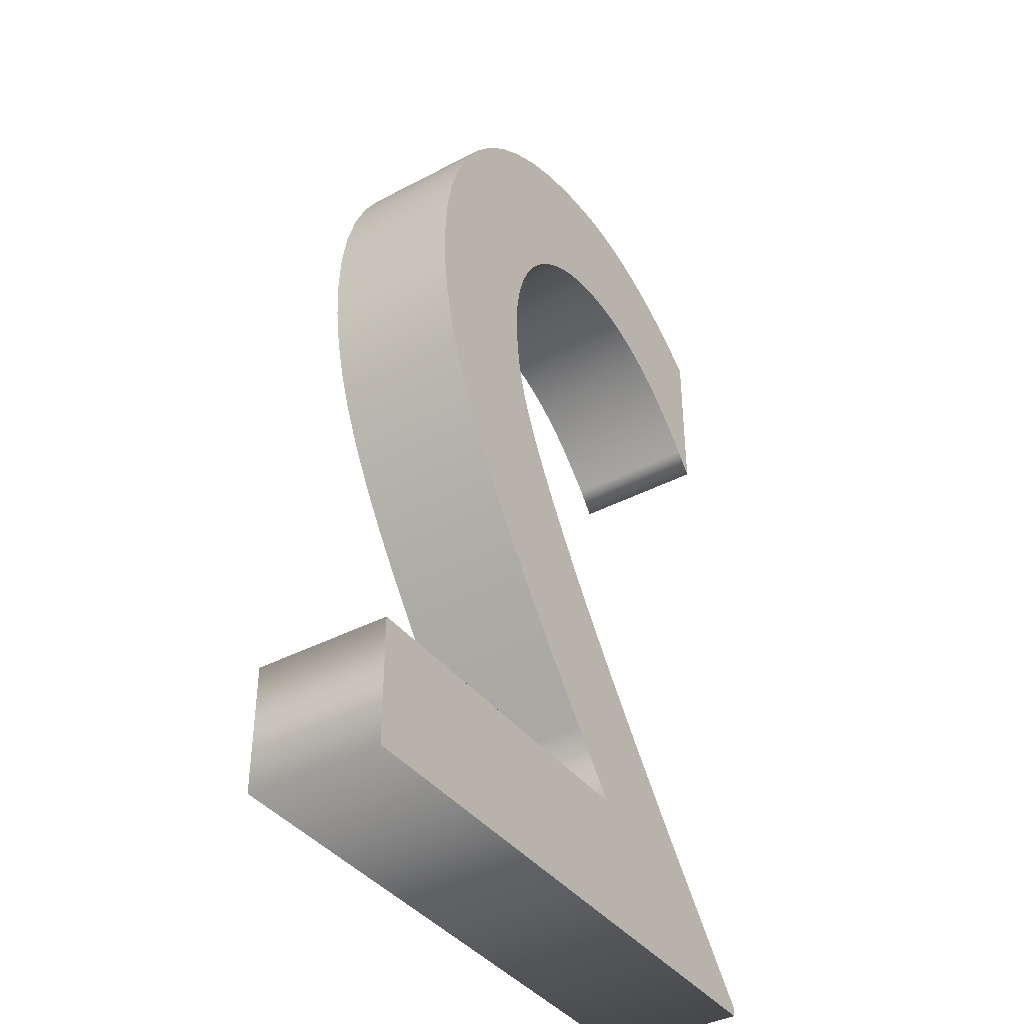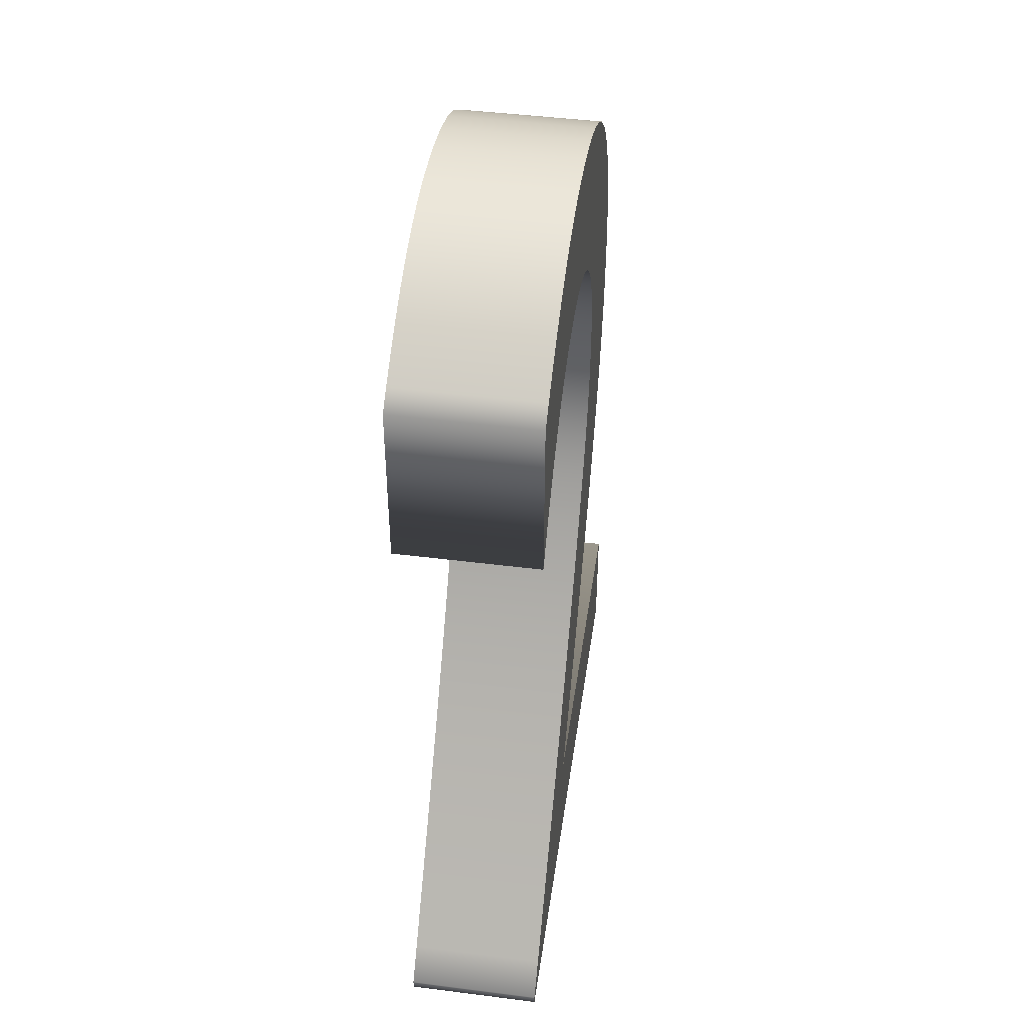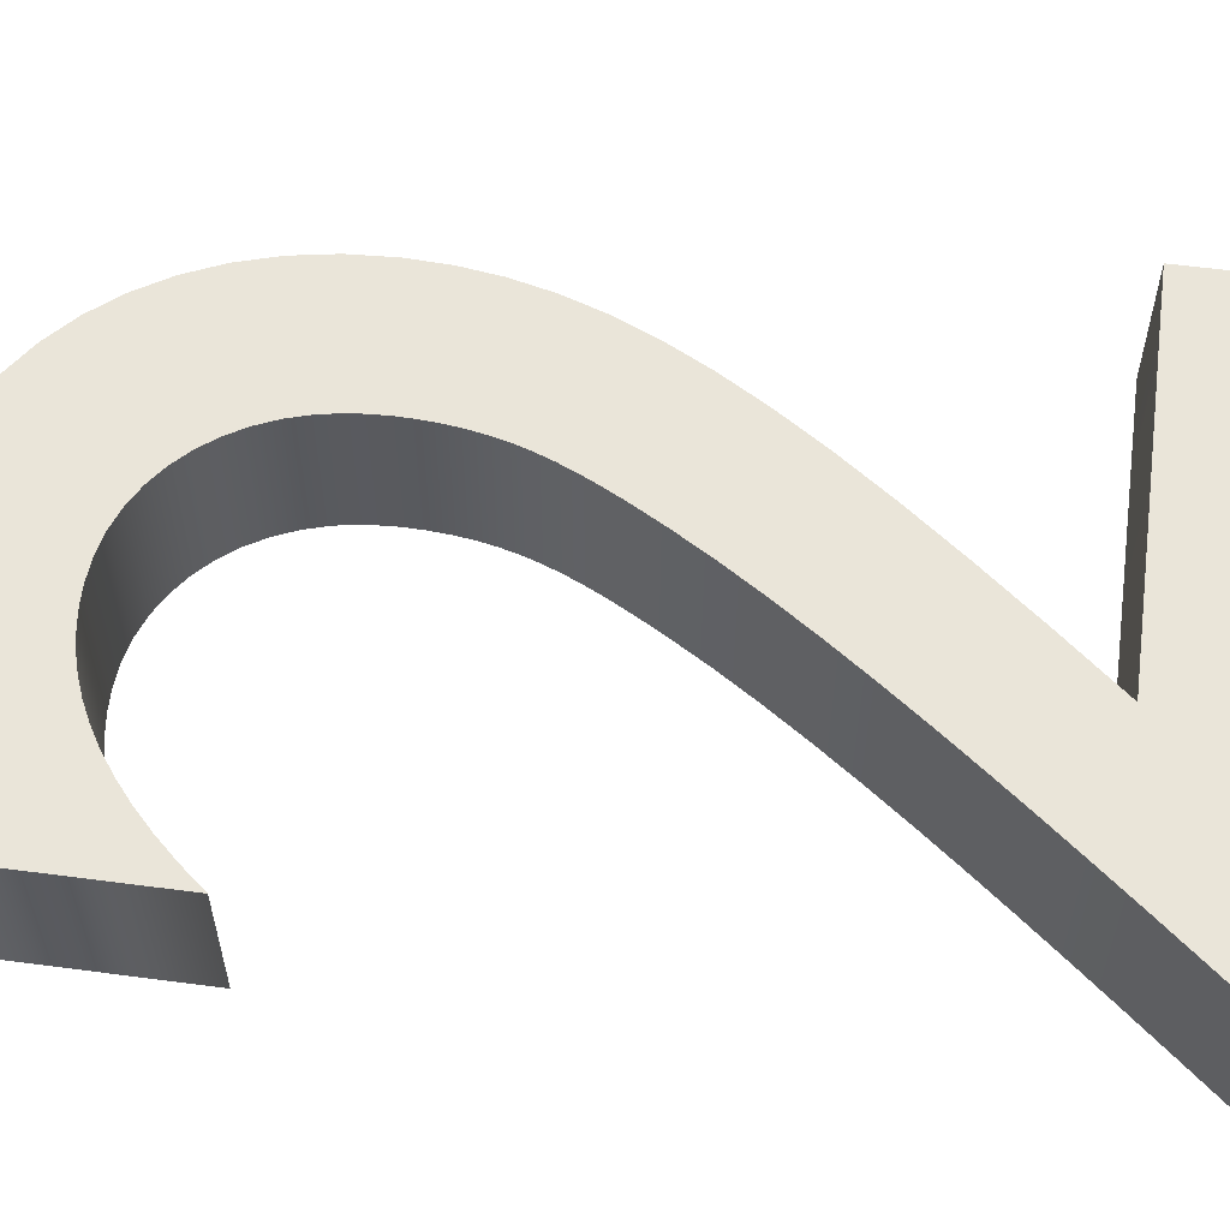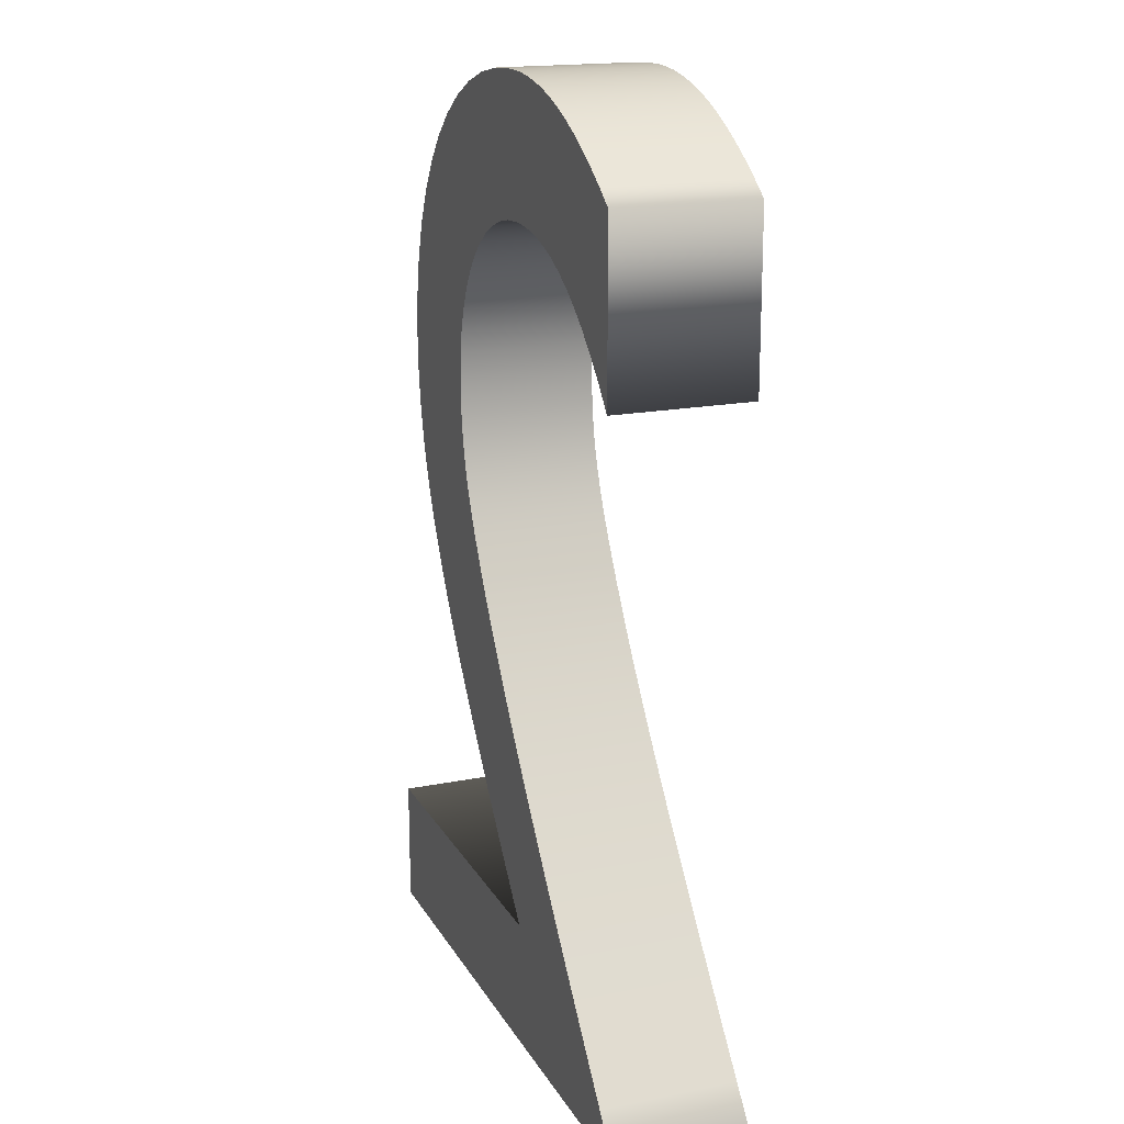
<metadata>
{"format":"obj","ext":"obj","renderer":"f3d","projection":"perspective","resolution":1024,"background":"white","views":[{"elev":-39.2,"azim":123.4,"up":"+Y"},{"elev":45.5,"azim":-81.7,"up":"+Y"},{"elev":58.2,"azim":-82.2,"up":"+Z"},{"elev":17.8,"azim":-111.3,"up":"+Y"}]}
</metadata>
<code>
v -0.2252 0.004376 0.0642
v -0.2252 0.01138 0.0642
v -0.2059 0.03478 0.0642
v -0.1856 0.05936 0.0642
v -0.1647 0.08491 0.0642
v -0.1433 0.1112 0.0642
v -0.1217 0.1381 0.0642
v -0.1003 0.1654 0.0642
v -0.07921 0.1928 0.0642
v -0.05873 0.2202 0.0642
v -0.03913 0.2473 0.0642
v -0.02066 0.2741 0.0642
v -0.003591 0.3001 0.0642
v 0.01182 0.3254 0.0642
v 0.01949 0.3387 0.0642
v 0.02649 0.3513 0.0642
v 0.03282 0.3634 0.0642
v 0.03849 0.375 0.0642
v 0.04349 0.3864 0.0642
v 0.04782 0.3976 0.0642
v 0.05149 0.4089 0.0642
v 0.05449 0.4204 0.0642
v 0.05682 0.4323 0.0642
v 0.05849 0.4446 0.0642
v 0.05949 0.4576 0.0642
v 0.05982 0.4714 0.0642
v 0.0588 0.4896 0.0642
v 0.05581 0.5069 0.0642
v 0.05097 0.523 0.0642
v 0.04438 0.5379 0.0642
v 0.03617 0.5514 0.0642
v 0.02645 0.5635 0.0642
v 0.01533 0.574 0.0642
v 0.002935 0.5829 0.0642
v -0.01063 0.5899 0.0642
v -0.02525 0.5951 0.0642
v -0.0408 0.5983 0.0642
v -0.05718 0.5994 0.0642
v -0.06945 0.5989 0.0642
v -0.08178 0.5974 0.0642
v -0.09418 0.5948 0.0642
v -0.1067 0.5911 0.0642
v -0.1192 0.586 0.0642
v -0.1319 0.5796 0.0642
v -0.1447 0.5718 0.0642
v -0.1577 0.5623 0.0642
v -0.1708 0.5513 0.0642
v -0.1841 0.5385 0.0642
v -0.1975 0.5239 0.0642
v -0.2112 0.5074 0.0642
v -0.2112 0.6304 0.0642
v -0.1975 0.6409 0.0642
v -0.184 0.6505 0.0642
v -0.1706 0.6591 0.0642
v -0.1572 0.6668 0.0642
v -0.1439 0.6735 0.0642
v -0.1307 0.6794 0.0642
v -0.1174 0.6843 0.0642
v -0.1041 0.6883 0.0642
v -0.0908 0.6914 0.0642
v -0.07738 0.6936 0.0642
v -0.06385 0.6949 0.0642
v -0.05018 0.6954 0.0642
v -0.02024 0.6936 0.0642
v 0.00794 0.6883 0.0642
v 0.03422 0.6798 0.0642
v 0.05842 0.6682 0.0642
v 0.08038 0.6535 0.0642
v 0.09995 0.6361 0.0642
v 0.117 0.6161 0.0642
v 0.1312 0.5936 0.0642
v 0.1426 0.5688 0.0642
v 0.151 0.5419 0.0642
v 0.1561 0.513 0.0642
v 0.1578 0.4824 0.0642
v 0.1566 0.4549 0.0642
v 0.1527 0.4279 0.0642
v 0.1461 0.4008 0.0642
v 0.1366 0.3735 0.0642
v 0.1243 0.3453 0.0642
v 0.1088 0.3161 0.0642
v 0.09022 0.2855 0.0642
v 0.06834 0.253 0.0642
v 0.04307 0.2183 0.0642
v 0.01431 0.181 0.0642
v -0.01807 0.1409 0.0642
v -0.05418 0.09738 0.0642
v 0.2068 0.09738 0.0642
v 0.2068 0.004376 0.0642
v -0.2252 0.004376 -0.0358
v -0.2252 0.01138 -0.0358
v -0.2059 0.03478 -0.0358
v -0.1856 0.05936 -0.0358
v -0.1647 0.08491 -0.0358
v -0.1433 0.1112 -0.0358
v -0.1217 0.1381 -0.0358
v -0.1003 0.1654 -0.0358
v -0.07921 0.1928 -0.0358
v -0.05873 0.2202 -0.0358
v -0.03913 0.2473 -0.0358
v -0.02066 0.2741 -0.0358
v -0.003591 0.3001 -0.0358
v 0.01182 0.3254 -0.0358
v 0.01949 0.3387 -0.0358
v 0.02649 0.3513 -0.0358
v 0.03282 0.3634 -0.0358
v 0.03849 0.375 -0.0358
v 0.04349 0.3864 -0.0358
v 0.04782 0.3976 -0.0358
v 0.05149 0.4089 -0.0358
v 0.05449 0.4204 -0.0358
v 0.05682 0.4323 -0.0358
v 0.05849 0.4446 -0.0358
v 0.05949 0.4576 -0.0358
v 0.05982 0.4714 -0.0358
v 0.0588 0.4896 -0.0358
v 0.05581 0.5069 -0.0358
v 0.05097 0.523 -0.0358
v 0.04438 0.5379 -0.0358
v 0.03617 0.5514 -0.0358
v 0.02645 0.5635 -0.0358
v 0.01533 0.574 -0.0358
v 0.002935 0.5829 -0.0358
v -0.01063 0.5899 -0.0358
v -0.02525 0.5951 -0.0358
v -0.0408 0.5983 -0.0358
v -0.05718 0.5994 -0.0358
v -0.06945 0.5989 -0.0358
v -0.08178 0.5974 -0.0358
v -0.09418 0.5948 -0.0358
v -0.1067 0.5911 -0.0358
v -0.1192 0.586 -0.0358
v -0.1319 0.5796 -0.0358
v -0.1447 0.5718 -0.0358
v -0.1577 0.5623 -0.0358
v -0.1708 0.5513 -0.0358
v -0.1841 0.5385 -0.0358
v -0.1975 0.5239 -0.0358
v -0.2112 0.5074 -0.0358
v -0.2112 0.6304 -0.0358
v -0.1975 0.6409 -0.0358
v -0.184 0.6505 -0.0358
v -0.1706 0.6591 -0.0358
v -0.1572 0.6668 -0.0358
v -0.1439 0.6735 -0.0358
v -0.1307 0.6794 -0.0358
v -0.1174 0.6843 -0.0358
v -0.1041 0.6883 -0.0358
v -0.0908 0.6914 -0.0358
v -0.07738 0.6936 -0.0358
v -0.06385 0.6949 -0.0358
v -0.05018 0.6954 -0.0358
v -0.02024 0.6936 -0.0358
v 0.00794 0.6883 -0.0358
v 0.03422 0.6798 -0.0358
v 0.05842 0.6682 -0.0358
v 0.08038 0.6535 -0.0358
v 0.09995 0.6361 -0.0358
v 0.117 0.6161 -0.0358
v 0.1312 0.5936 -0.0358
v 0.1426 0.5688 -0.0358
v 0.151 0.5419 -0.0358
v 0.1561 0.513 -0.0358
v 0.1578 0.4824 -0.0358
v 0.1566 0.4549 -0.0358
v 0.1527 0.4279 -0.0358
v 0.1461 0.4008 -0.0358
v 0.1366 0.3735 -0.0358
v 0.1243 0.3453 -0.0358
v 0.1088 0.3161 -0.0358
v 0.09022 0.2855 -0.0358
v 0.06834 0.253 -0.0358
v 0.04307 0.2183 -0.0358
v 0.01431 0.181 -0.0358
v -0.01807 0.1409 -0.0358
v -0.05418 0.09738 -0.0358
v 0.2068 0.09738 -0.0358
v 0.2068 0.004376 -0.0358
v -0.2252 0.004376 -0.0358
v -0.2252 0.004376 0.0642
v -0.2252 0.01138 -0.0358
v -0.2252 0.01138 0.0642
v -0.2059 0.03478 -0.0358
v -0.2059 0.03478 0.0642
v -0.1856 0.05936 -0.0358
v -0.1856 0.05936 0.0642
v -0.1647 0.08491 -0.0358
v -0.1647 0.08491 0.0642
v -0.1433 0.1112 -0.0358
v -0.1433 0.1112 0.0642
v -0.1217 0.1381 -0.0358
v -0.1217 0.1381 0.0642
v -0.1003 0.1654 -0.0358
v -0.1003 0.1654 0.0642
v -0.07921 0.1928 -0.0358
v -0.07921 0.1928 0.0642
v -0.05873 0.2202 -0.0358
v -0.05873 0.2202 0.0642
v -0.03913 0.2473 -0.0358
v -0.03913 0.2473 0.0642
v -0.02066 0.2741 -0.0358
v -0.02066 0.2741 0.0642
v -0.003591 0.3001 -0.0358
v -0.003591 0.3001 0.0642
v 0.01182 0.3254 -0.0358
v 0.01182 0.3254 0.0642
v 0.01949 0.3387 -0.0358
v 0.01949 0.3387 0.0642
v 0.02649 0.3513 -0.0358
v 0.02649 0.3513 0.0642
v 0.03282 0.3634 -0.0358
v 0.03282 0.3634 0.0642
v 0.03849 0.375 -0.0358
v 0.03849 0.375 0.0642
v 0.04349 0.3864 -0.0358
v 0.04349 0.3864 0.0642
v 0.04782 0.3976 -0.0358
v 0.04782 0.3976 0.0642
v 0.05149 0.4089 -0.0358
v 0.05149 0.4089 0.0642
v 0.05449 0.4204 -0.0358
v 0.05449 0.4204 0.0642
v 0.05682 0.4323 -0.0358
v 0.05682 0.4323 0.0642
v 0.05849 0.4446 -0.0358
v 0.05849 0.4446 0.0642
v 0.05949 0.4576 -0.0358
v 0.05949 0.4576 0.0642
v 0.05982 0.4714 -0.0358
v 0.05982 0.4714 0.0642
v 0.0588 0.4896 -0.0358
v 0.0588 0.4896 0.0642
v 0.05581 0.5069 -0.0358
v 0.05581 0.5069 0.0642
v 0.05097 0.523 -0.0358
v 0.05097 0.523 0.0642
v 0.04438 0.5379 -0.0358
v 0.04438 0.5379 0.0642
v 0.03617 0.5514 -0.0358
v 0.03617 0.5514 0.0642
v 0.02645 0.5635 -0.0358
v 0.02645 0.5635 0.0642
v 0.01533 0.574 -0.0358
v 0.01533 0.574 0.0642
v 0.002935 0.5829 -0.0358
v 0.002935 0.5829 0.0642
v -0.01063 0.5899 -0.0358
v -0.01063 0.5899 0.0642
v -0.02525 0.5951 -0.0358
v -0.02525 0.5951 0.0642
v -0.0408 0.5983 -0.0358
v -0.0408 0.5983 0.0642
v -0.05718 0.5994 -0.0358
v -0.05718 0.5994 0.0642
v -0.06945 0.5989 -0.0358
v -0.06945 0.5989 0.0642
v -0.08178 0.5974 -0.0358
v -0.08178 0.5974 0.0642
v -0.09418 0.5948 -0.0358
v -0.09418 0.5948 0.0642
v -0.1067 0.5911 -0.0358
v -0.1067 0.5911 0.0642
v -0.1192 0.586 -0.0358
v -0.1192 0.586 0.0642
v -0.1319 0.5796 -0.0358
v -0.1319 0.5796 0.0642
v -0.1447 0.5718 -0.0358
v -0.1447 0.5718 0.0642
v -0.1577 0.5623 -0.0358
v -0.1577 0.5623 0.0642
v -0.1708 0.5513 -0.0358
v -0.1708 0.5513 0.0642
v -0.1841 0.5385 -0.0358
v -0.1841 0.5385 0.0642
v -0.1975 0.5239 -0.0358
v -0.1975 0.5239 0.0642
v -0.2112 0.5074 -0.0358
v -0.2112 0.5074 0.0642
v -0.2112 0.6304 -0.0358
v -0.2112 0.6304 0.0642
v -0.1975 0.6409 -0.0358
v -0.1975 0.6409 0.0642
v -0.184 0.6505 -0.0358
v -0.184 0.6505 0.0642
v -0.1706 0.6591 -0.0358
v -0.1706 0.6591 0.0642
v -0.1572 0.6668 -0.0358
v -0.1572 0.6668 0.0642
v -0.1439 0.6735 -0.0358
v -0.1439 0.6735 0.0642
v -0.1307 0.6794 -0.0358
v -0.1307 0.6794 0.0642
v -0.1174 0.6843 -0.0358
v -0.1174 0.6843 0.0642
v -0.1041 0.6883 -0.0358
v -0.1041 0.6883 0.0642
v -0.0908 0.6914 -0.0358
v -0.0908 0.6914 0.0642
v -0.07738 0.6936 -0.0358
v -0.07738 0.6936 0.0642
v -0.06385 0.6949 -0.0358
v -0.06385 0.6949 0.0642
v -0.05018 0.6954 -0.0358
v -0.05018 0.6954 0.0642
v -0.02024 0.6936 -0.0358
v -0.02024 0.6936 0.0642
v 0.00794 0.6883 -0.0358
v 0.00794 0.6883 0.0642
v 0.03422 0.6798 -0.0358
v 0.03422 0.6798 0.0642
v 0.05842 0.6682 -0.0358
v 0.05842 0.6682 0.0642
v 0.08038 0.6535 -0.0358
v 0.08038 0.6535 0.0642
v 0.09995 0.6361 -0.0358
v 0.09995 0.6361 0.0642
v 0.117 0.6161 -0.0358
v 0.117 0.6161 0.0642
v 0.1312 0.5936 -0.0358
v 0.1312 0.5936 0.0642
v 0.1426 0.5688 -0.0358
v 0.1426 0.5688 0.0642
v 0.151 0.5419 -0.0358
v 0.151 0.5419 0.0642
v 0.1561 0.513 -0.0358
v 0.1561 0.513 0.0642
v 0.1578 0.4824 -0.0358
v 0.1578 0.4824 0.0642
v 0.1566 0.4549 -0.0358
v 0.1566 0.4549 0.0642
v 0.1527 0.4279 -0.0358
v 0.1527 0.4279 0.0642
v 0.1461 0.4008 -0.0358
v 0.1461 0.4008 0.0642
v 0.1366 0.3735 -0.0358
v 0.1366 0.3735 0.0642
v 0.1243 0.3453 -0.0358
v 0.1243 0.3453 0.0642
v 0.1088 0.3161 -0.0358
v 0.1088 0.3161 0.0642
v 0.09022 0.2855 -0.0358
v 0.09022 0.2855 0.0642
v 0.06834 0.253 -0.0358
v 0.06834 0.253 0.0642
v 0.04307 0.2183 -0.0358
v 0.04307 0.2183 0.0642
v 0.01431 0.181 -0.0358
v 0.01431 0.181 0.0642
v -0.01807 0.1409 -0.0358
v -0.01807 0.1409 0.0642
v -0.05418 0.09738 -0.0358
v -0.05418 0.09738 0.0642
v 0.2068 0.09738 -0.0358
v 0.2068 0.09738 0.0642
v 0.2068 0.004376 -0.0358
v 0.2068 0.004376 0.0642
f 62 64 63
f 61 64 62
f 60 64 61
f 60 65 64
f 59 65 60
f 59 66 65
f 58 66 59
f 57 66 58
f 57 67 66
f 56 67 57
f 55 67 56
f 55 68 67
f 54 68 55
f 53 68 54
f 53 69 68
f 52 69 53
f 51 69 52
f 51 70 69
f 50 49 51
f 49 48 51
f 48 47 51
f 47 46 51
f 46 45 51
f 45 44 51
f 44 43 51
f 43 42 51
f 42 41 51
f 41 40 51
f 40 39 51
f 39 70 51
f 39 38 70
f 38 71 70
f 37 71 38
f 36 71 37
f 35 71 36
f 35 72 71
f 34 72 35
f 33 72 34
f 32 72 33
f 32 73 72
f 31 73 32
f 30 73 31
f 30 74 73
f 29 74 30
f 28 74 29
f 28 75 74
f 27 75 28
f 26 75 27
f 26 76 75
f 25 76 26
f 24 76 25
f 24 77 76
f 23 77 24
f 22 77 23
f 22 78 77
f 21 78 22
f 20 78 21
f 20 79 78
f 19 79 20
f 18 79 19
f 17 79 18
f 17 80 79
f 16 80 17
f 15 80 16
f 15 81 80
f 14 81 15
f 13 81 14
f 13 82 81
f 12 82 13
f 12 83 82
f 11 83 12
f 11 84 83
f 10 84 11
f 9 84 10
f 9 85 84
f 8 85 9
f 8 86 85
f 7 86 8
f 7 87 86
f 6 87 7
f 5 87 6
f 5 88 87
f 5 89 88
f 4 89 5
f 3 89 4
f 2 89 3
f 1 89 2
f 153 151 152
f 153 150 151
f 153 149 150
f 154 149 153
f 154 148 149
f 155 148 154
f 155 147 148
f 155 146 147
f 156 146 155
f 156 145 146
f 156 144 145
f 157 144 156
f 157 143 144
f 157 142 143
f 158 142 157
f 158 141 142
f 158 140 141
f 159 140 158
f 138 139 140
f 137 138 140
f 136 137 140
f 135 136 140
f 134 135 140
f 133 134 140
f 132 133 140
f 131 132 140
f 130 131 140
f 129 130 140
f 128 129 140
f 159 128 140
f 127 128 159
f 160 127 159
f 160 126 127
f 160 125 126
f 160 124 125
f 161 124 160
f 161 123 124
f 161 122 123
f 161 121 122
f 162 121 161
f 162 120 121
f 162 119 120
f 163 119 162
f 163 118 119
f 163 117 118
f 164 117 163
f 164 116 117
f 164 115 116
f 165 115 164
f 165 114 115
f 165 113 114
f 166 113 165
f 166 112 113
f 166 111 112
f 167 111 166
f 167 110 111
f 167 109 110
f 168 109 167
f 168 108 109
f 168 107 108
f 168 106 107
f 169 106 168
f 169 105 106
f 169 104 105
f 170 104 169
f 170 103 104
f 170 102 103
f 171 102 170
f 171 101 102
f 172 101 171
f 172 100 101
f 173 100 172
f 173 99 100
f 173 98 99
f 174 98 173
f 174 97 98
f 175 97 174
f 175 96 97
f 176 96 175
f 176 95 96
f 176 94 95
f 177 94 176
f 178 94 177
f 178 93 94
f 178 92 93
f 178 91 92
f 178 90 91
f 180 182 179
f 182 184 181
f 184 186 183
f 186 188 185
f 188 190 187
f 190 192 189
f 192 194 191
f 194 196 193
f 196 198 195
f 198 200 197
f 200 202 199
f 202 204 201
f 204 206 203
f 206 208 205
f 208 210 207
f 210 212 209
f 212 214 211
f 214 216 213
f 216 218 215
f 218 220 217
f 220 222 219
f 222 224 221
f 224 226 223
f 226 228 225
f 228 230 227
f 230 232 229
f 232 234 231
f 234 236 233
f 236 238 235
f 238 240 237
f 240 242 239
f 242 244 241
f 244 246 243
f 246 248 245
f 248 250 247
f 250 252 249
f 252 254 251
f 254 256 253
f 256 258 255
f 258 260 257
f 260 262 259
f 262 264 261
f 264 266 263
f 266 268 265
f 268 270 267
f 270 272 269
f 272 274 271
f 274 276 273
f 276 278 275
f 278 280 277
f 280 282 279
f 282 284 281
f 284 286 283
f 286 288 285
f 288 290 287
f 290 292 289
f 292 294 291
f 294 296 293
f 296 298 295
f 298 300 297
f 300 302 299
f 302 304 301
f 304 306 303
f 306 308 305
f 308 310 307
f 310 312 309
f 312 314 311
f 314 316 313
f 316 318 315
f 318 320 317
f 320 322 319
f 322 324 321
f 324 326 323
f 326 328 325
f 328 330 327
f 330 332 329
f 332 334 331
f 334 336 333
f 336 338 335
f 338 340 337
f 340 342 339
f 342 344 341
f 344 346 343
f 346 348 345
f 348 350 347
f 350 352 349
f 352 354 351
f 354 356 353
f 356 180 355
f 182 181 179
f 184 183 181
f 186 185 183
f 188 187 185
f 190 189 187
f 192 191 189
f 194 193 191
f 196 195 193
f 198 197 195
f 200 199 197
f 202 201 199
f 204 203 201
f 206 205 203
f 208 207 205
f 210 209 207
f 212 211 209
f 214 213 211
f 216 215 213
f 218 217 215
f 220 219 217
f 222 221 219
f 224 223 221
f 226 225 223
f 228 227 225
f 230 229 227
f 232 231 229
f 234 233 231
f 236 235 233
f 238 237 235
f 240 239 237
f 242 241 239
f 244 243 241
f 246 245 243
f 248 247 245
f 250 249 247
f 252 251 249
f 254 253 251
f 256 255 253
f 258 257 255
f 260 259 257
f 262 261 259
f 264 263 261
f 266 265 263
f 268 267 265
f 270 269 267
f 272 271 269
f 274 273 271
f 276 275 273
f 278 277 275
f 280 279 277
f 282 281 279
f 284 283 281
f 286 285 283
f 288 287 285
f 290 289 287
f 292 291 289
f 294 293 291
f 296 295 293
f 298 297 295
f 300 299 297
f 302 301 299
f 304 303 301
f 306 305 303
f 308 307 305
f 310 309 307
f 312 311 309
f 314 313 311
f 316 315 313
f 318 317 315
f 320 319 317
f 322 321 319
f 324 323 321
f 326 325 323
f 328 327 325
f 330 329 327
f 332 331 329
f 334 333 331
f 336 335 333
f 338 337 335
f 340 339 337
f 342 341 339
f 344 343 341
f 346 345 343
f 348 347 345
f 350 349 347
f 352 351 349
f 354 353 351
f 356 355 353
f 180 179 355

</code>
